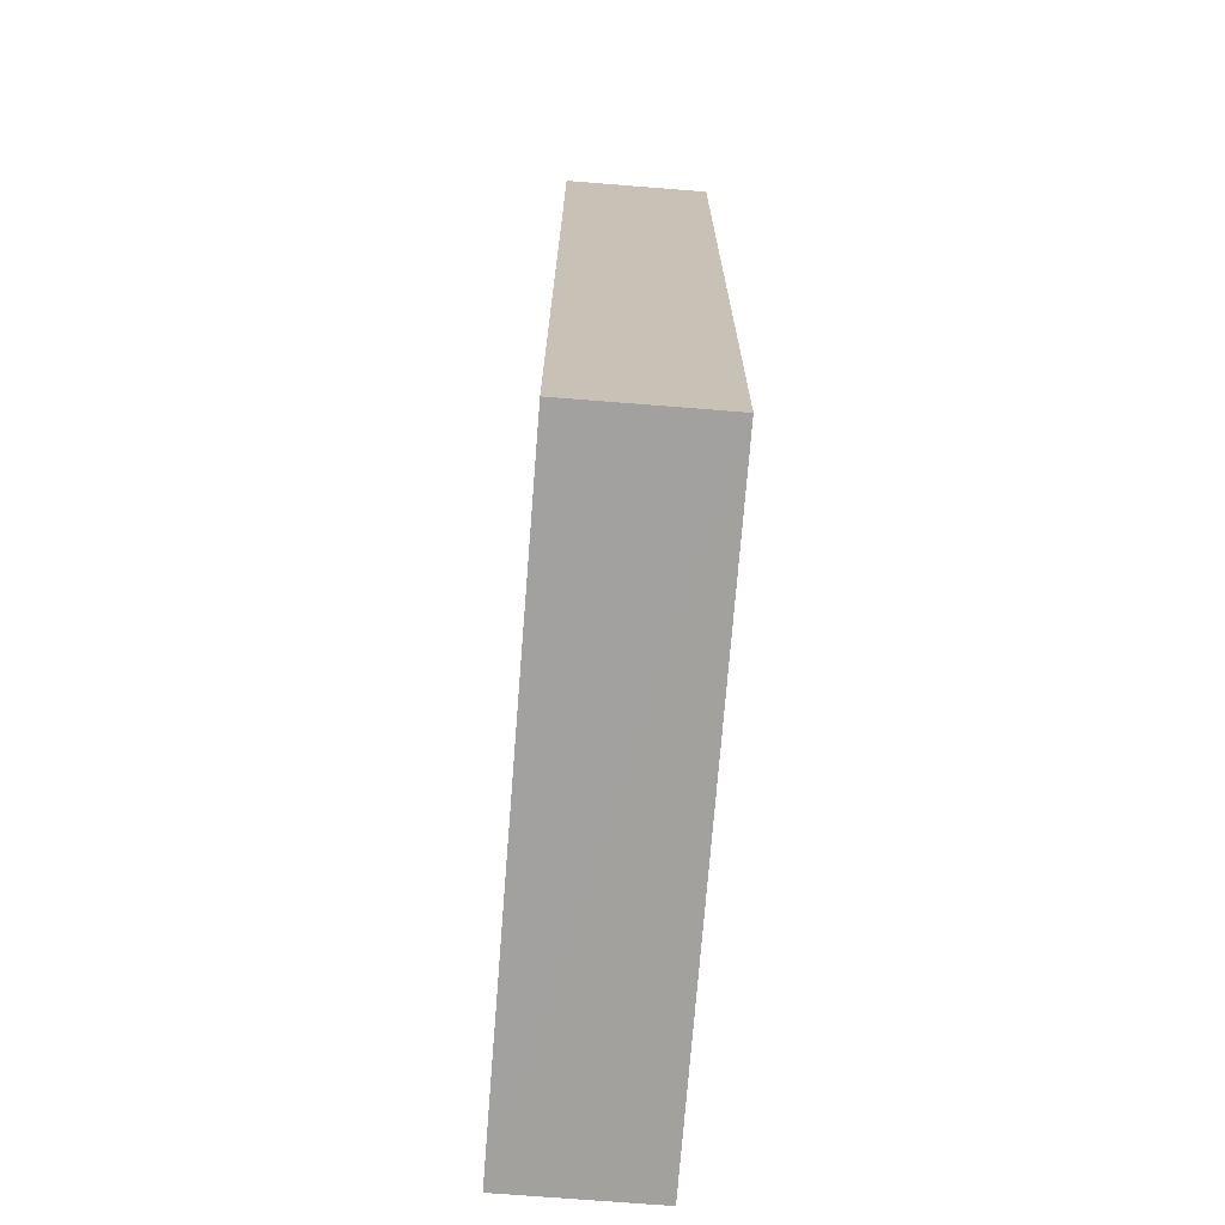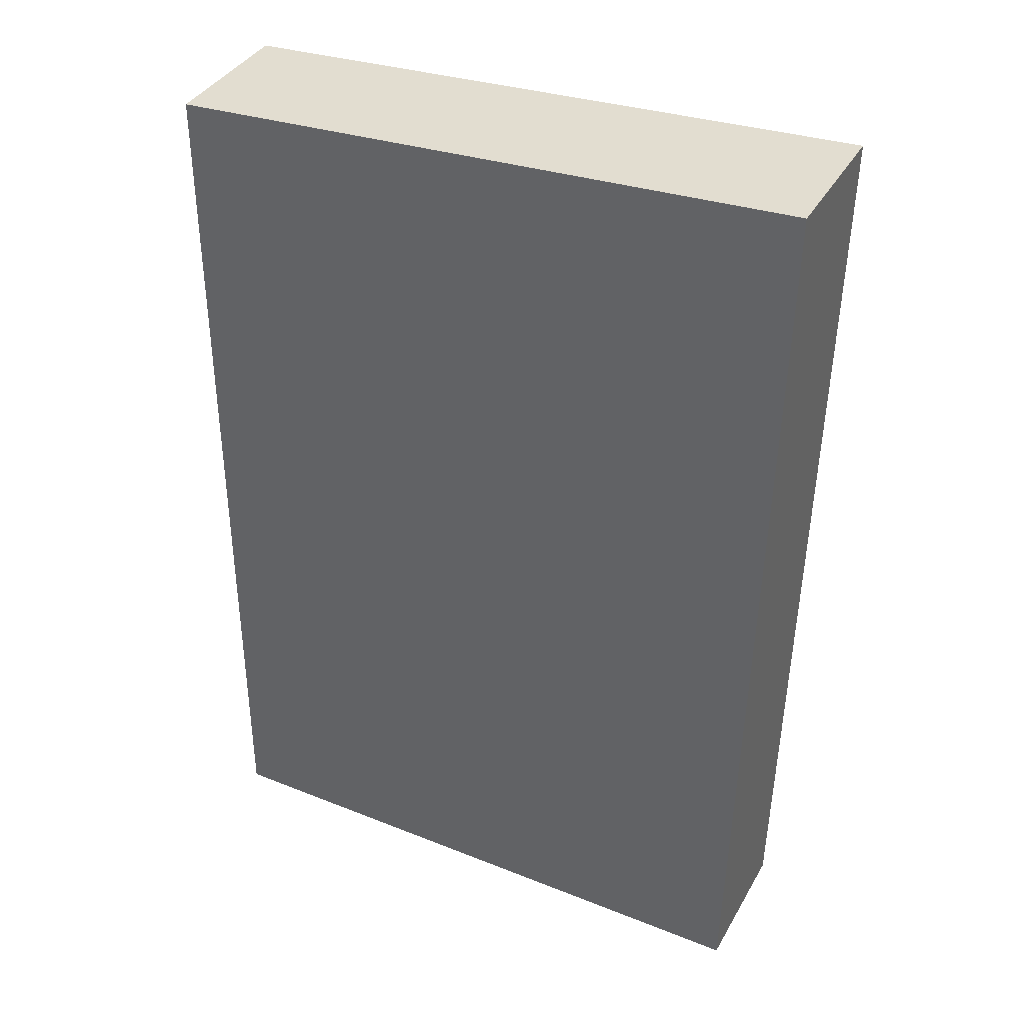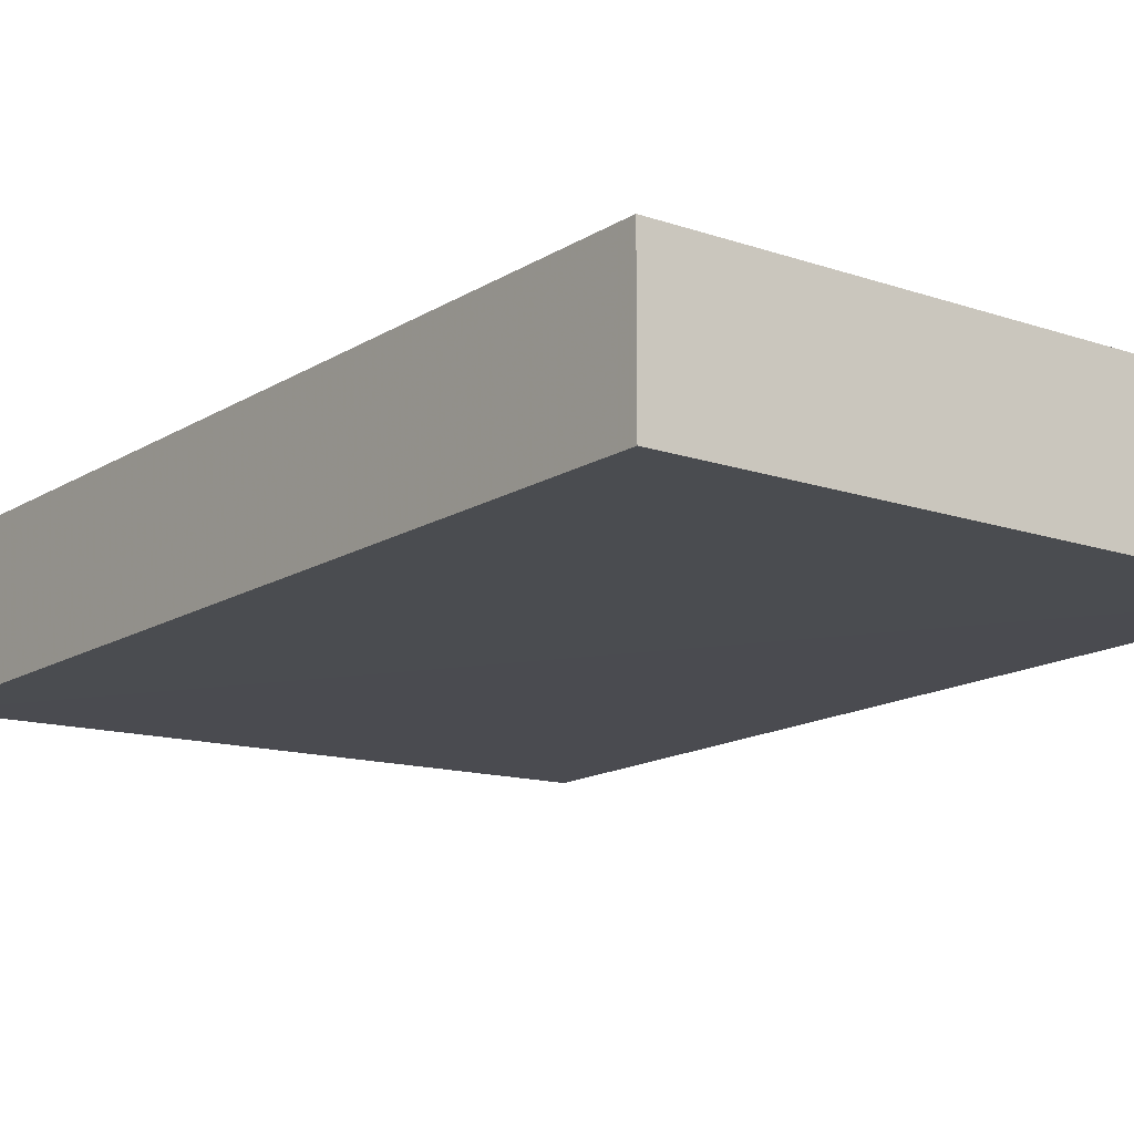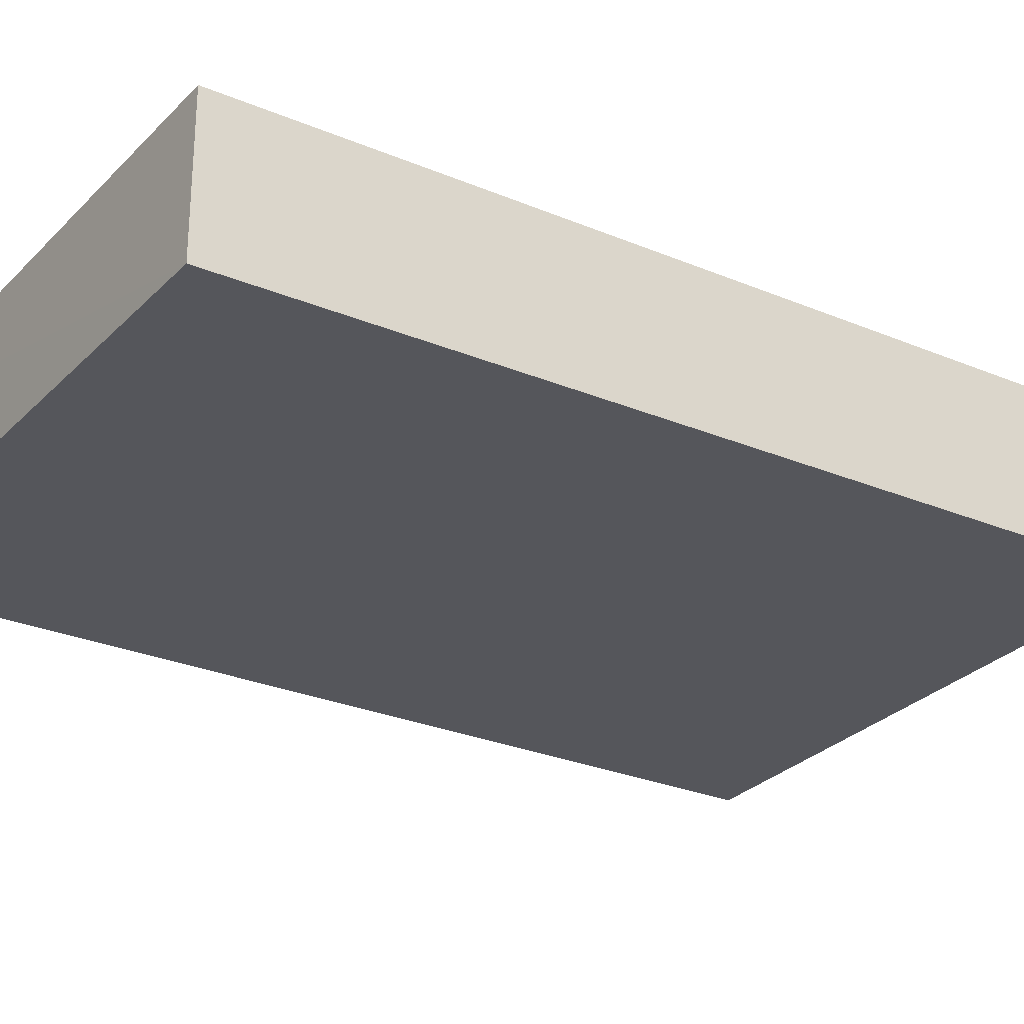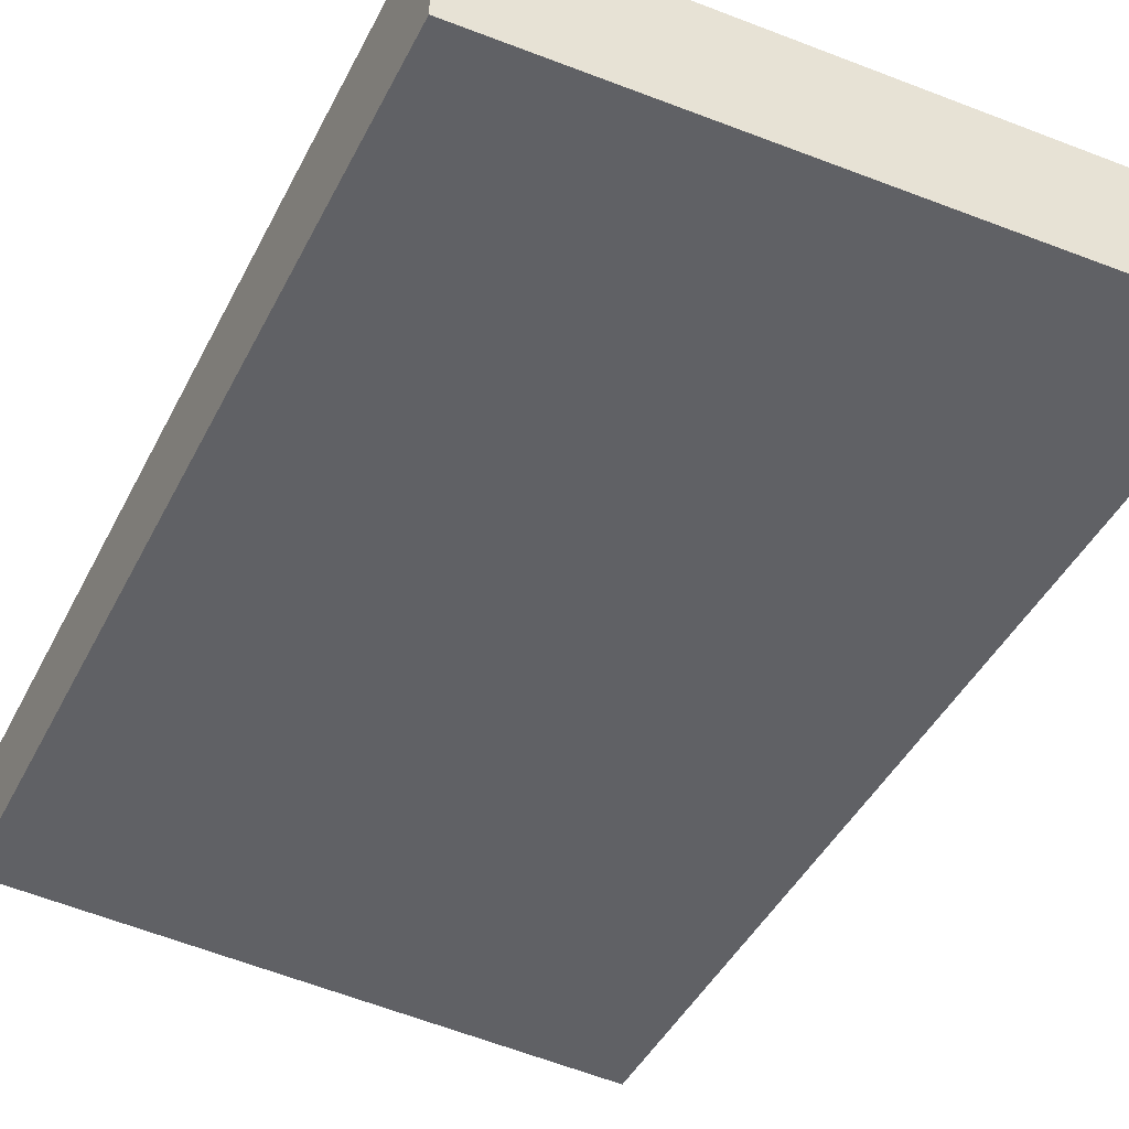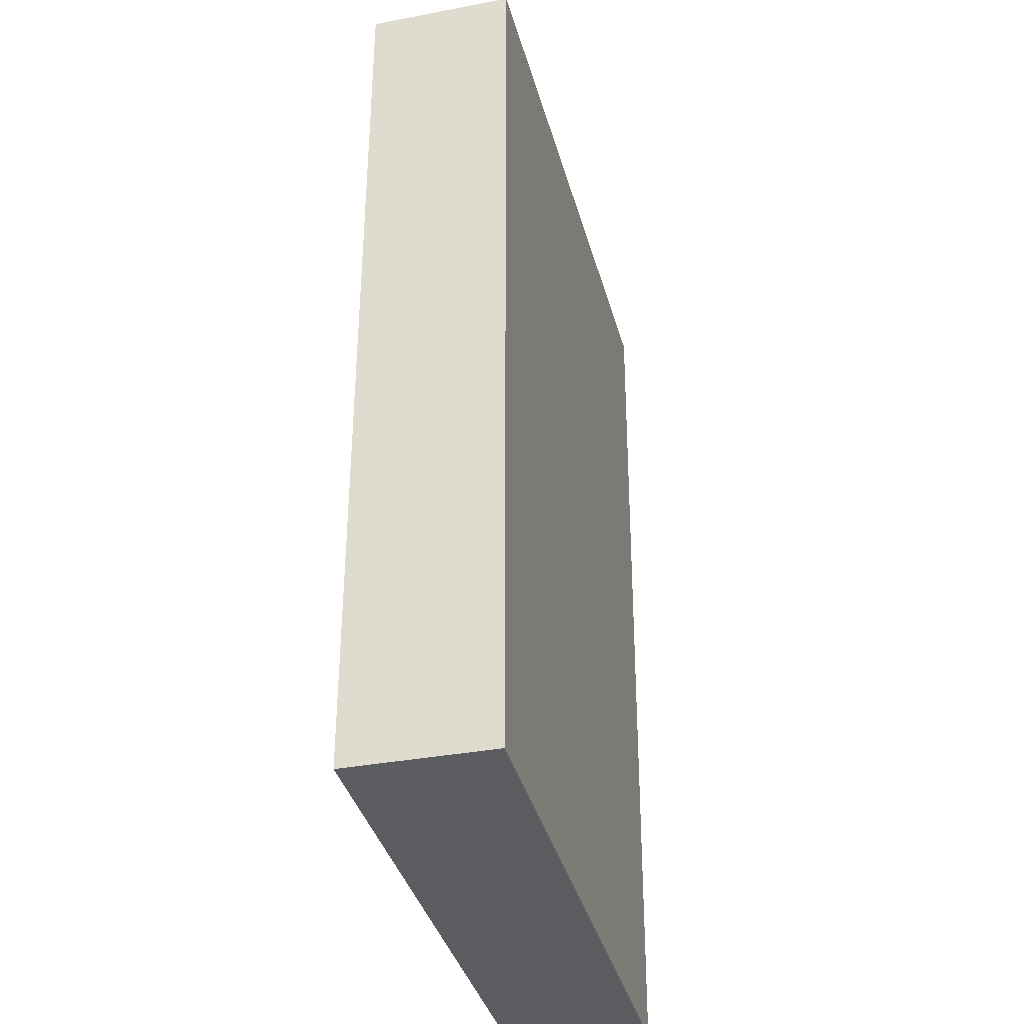
<metadata>
{"format":"obj","ext":"obj","renderer":"f3d","projection":"perspective","resolution":1024,"background":"white","views":[{"elev":-72.8,"azim":-94.5,"up":"+Y"},{"elev":37.9,"azim":-153.4,"up":"+Y"},{"elev":-14.6,"azim":-36.0,"up":"+Z"},{"elev":-26.3,"azim":56.6,"up":"+Z"},{"elev":-48.4,"azim":153.5,"up":"+Z"},{"elev":-35.8,"azim":104.0,"up":"+Y"}]}
</metadata>
<code>
v 0.08511 -0.6221 0.5813
v 0.08511 -1.182 0.5813
v 0.08511 -0.6221 0.4919
v -0.3045 -0.5995 0.4919
v -0.3045 -0.5995 0.5813
v -0.2915 -1.186 0.4921
v 0.08511 -1.182 0.4919
v -0.2915 -1.186 0.5812
f 1 2 3
f 1 3 4
f 5 2 1
f 5 1 4
f 7 3 2
f 7 6 4
f 7 4 3
f 8 2 5
f 8 5 4
f 8 4 6
f 8 7 2
f 8 6 7

</code>
